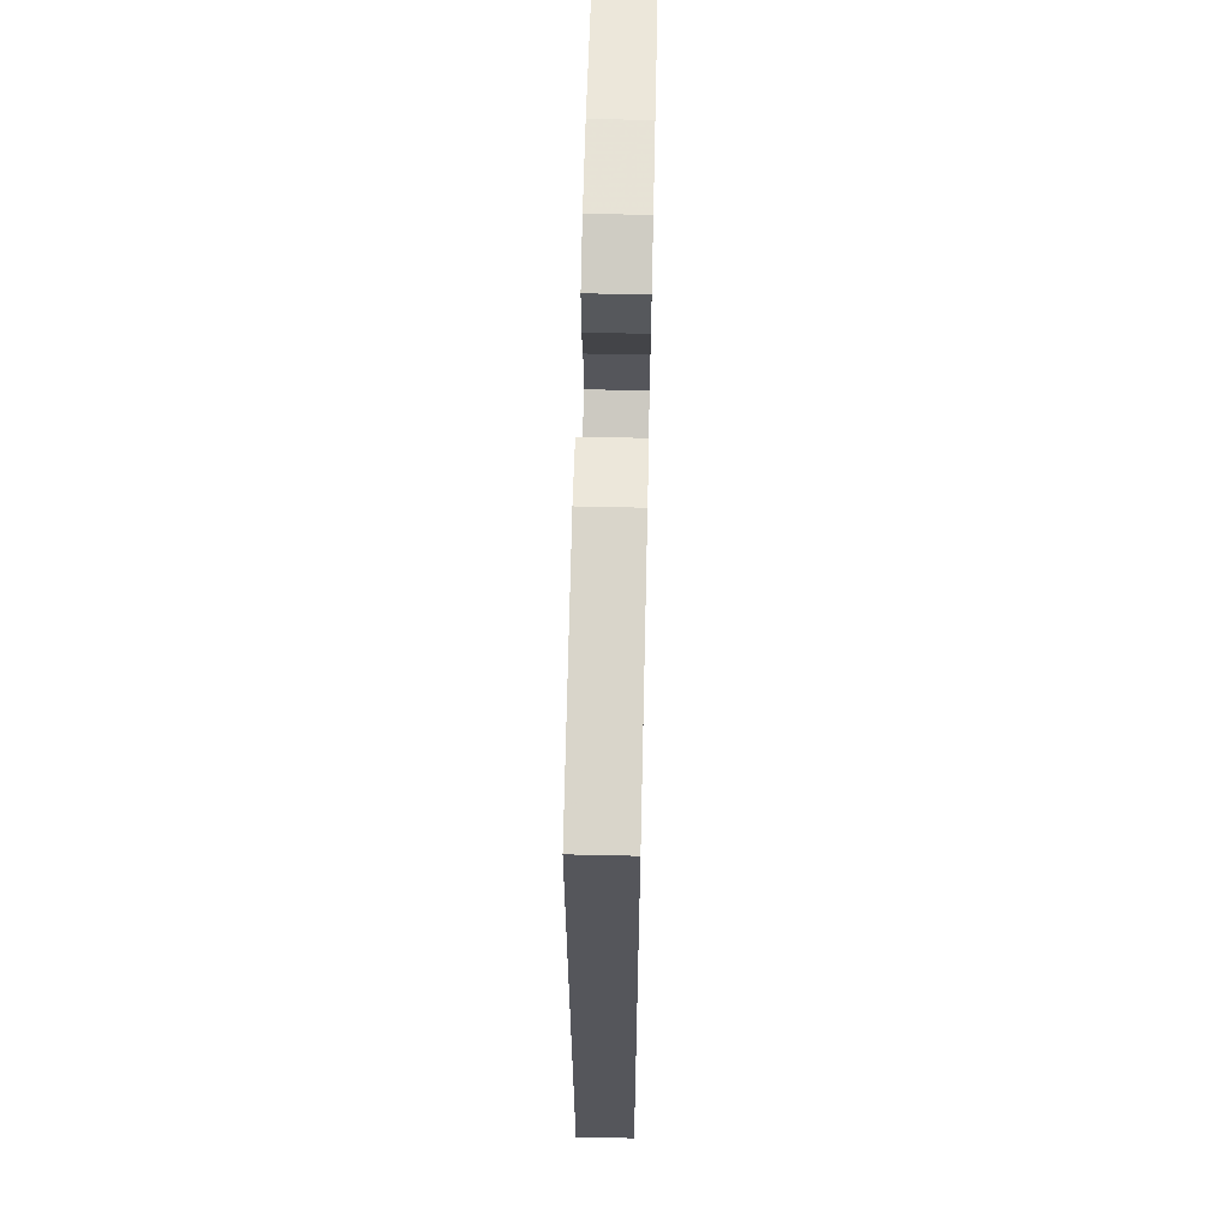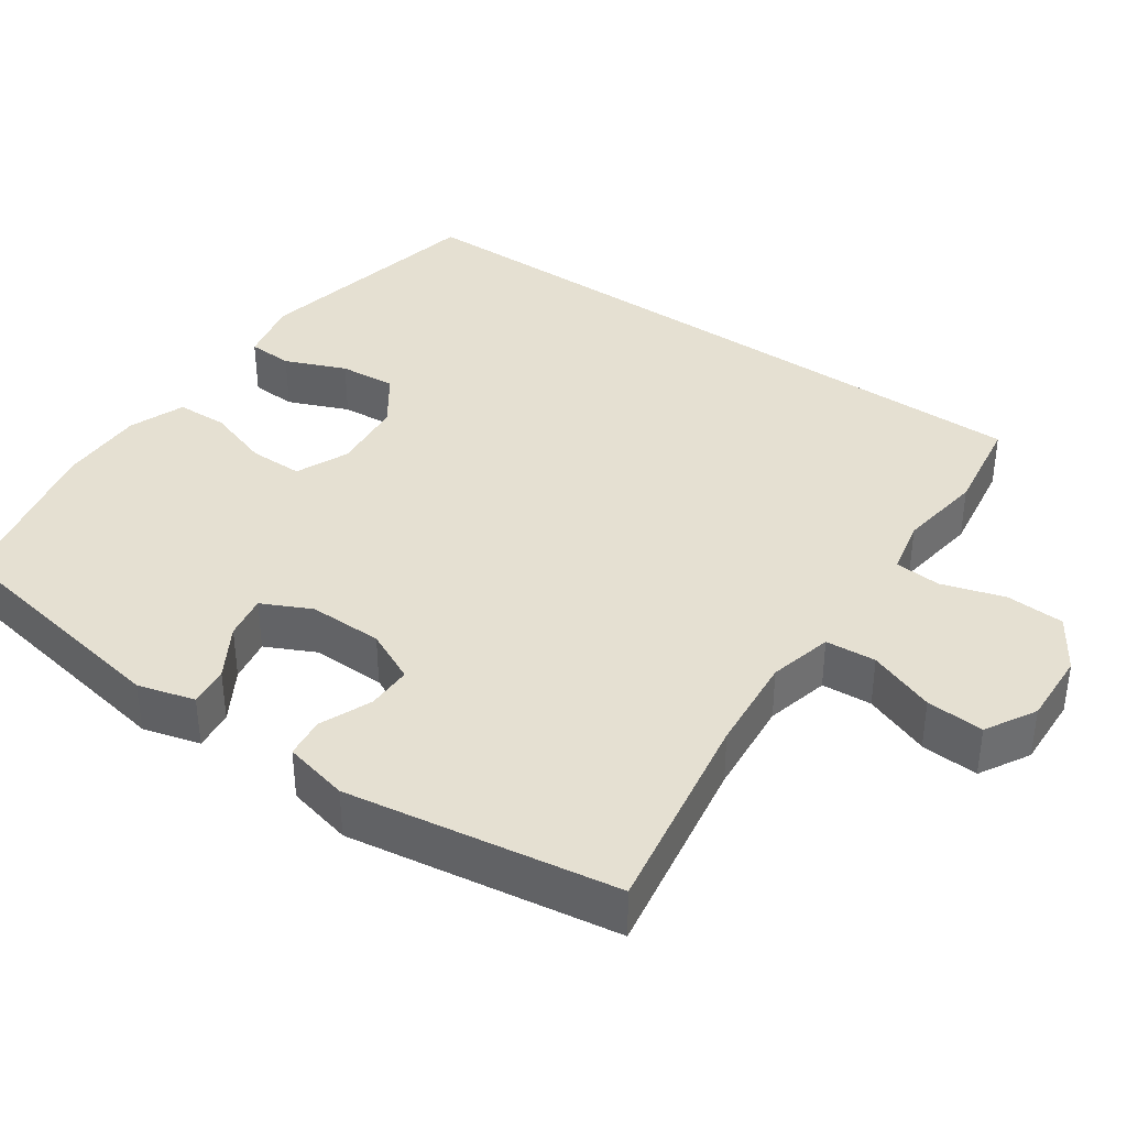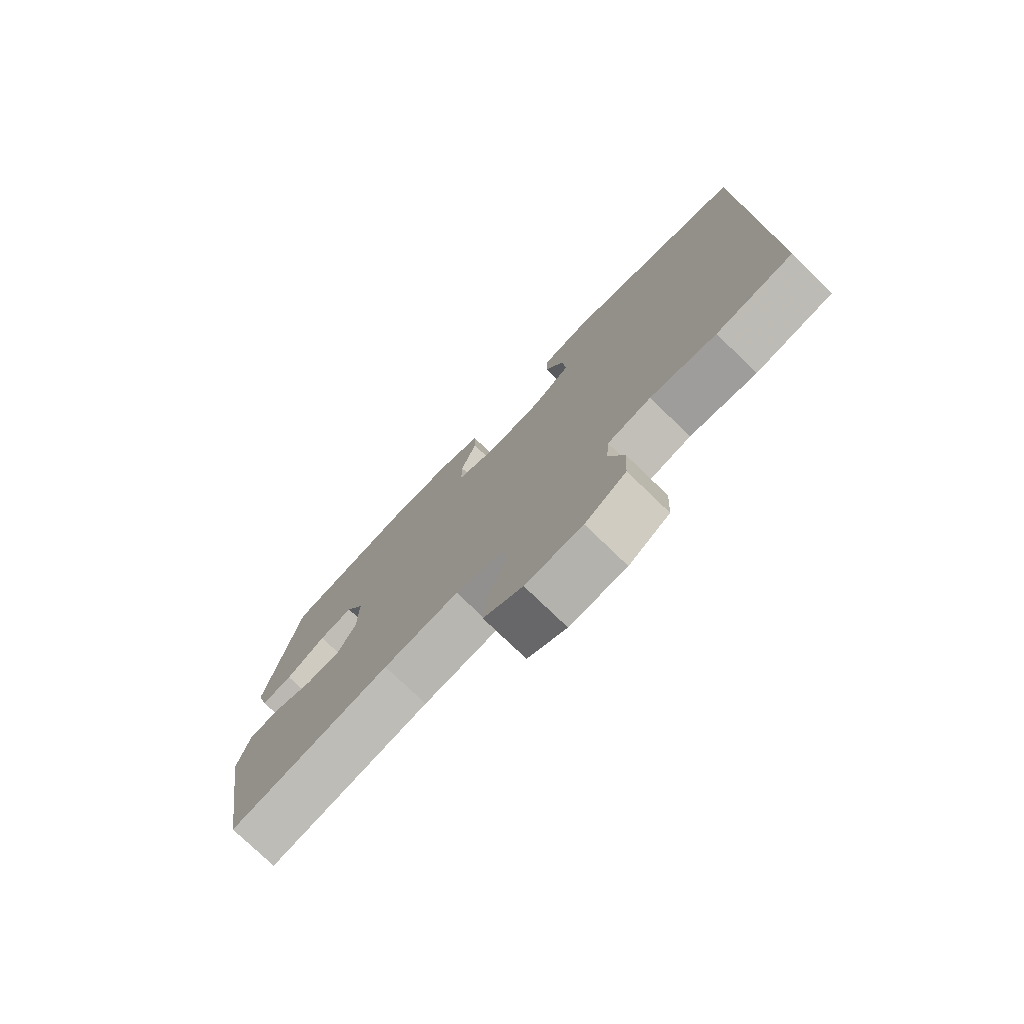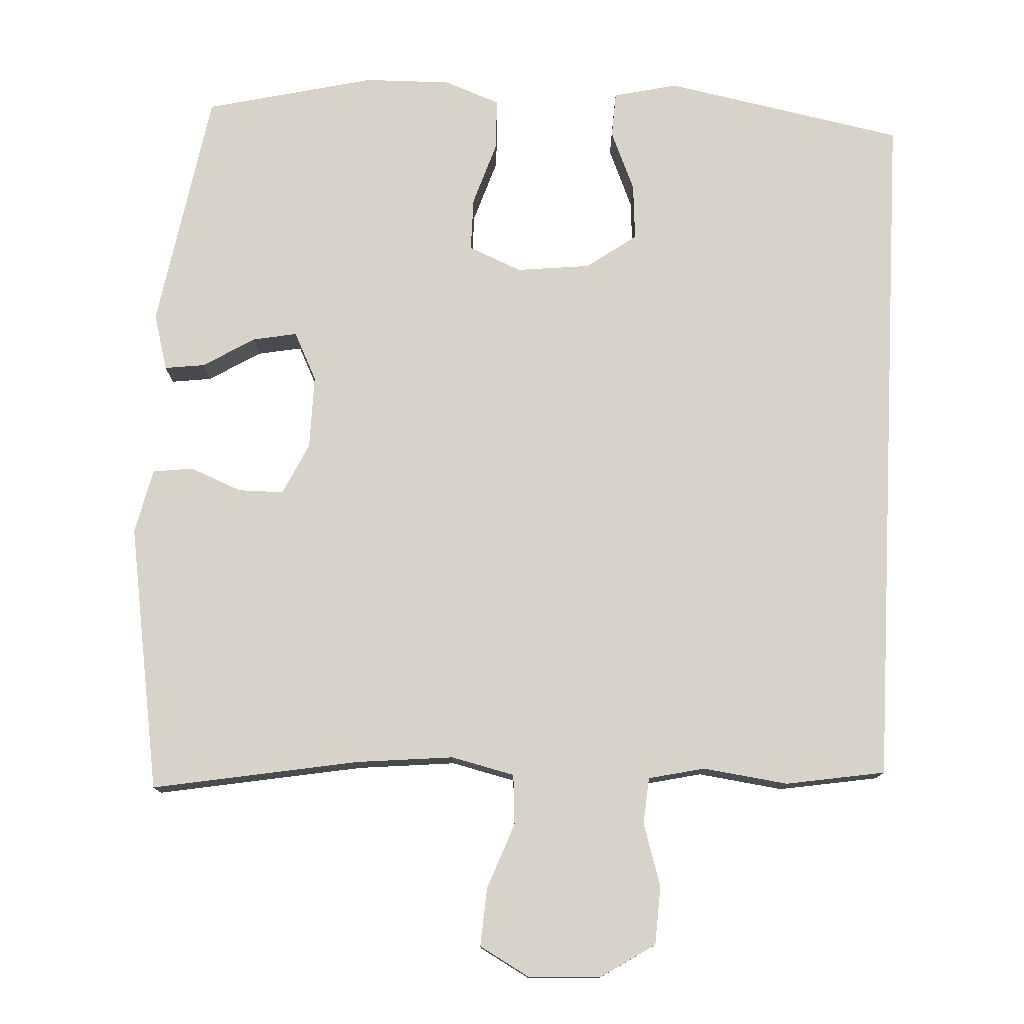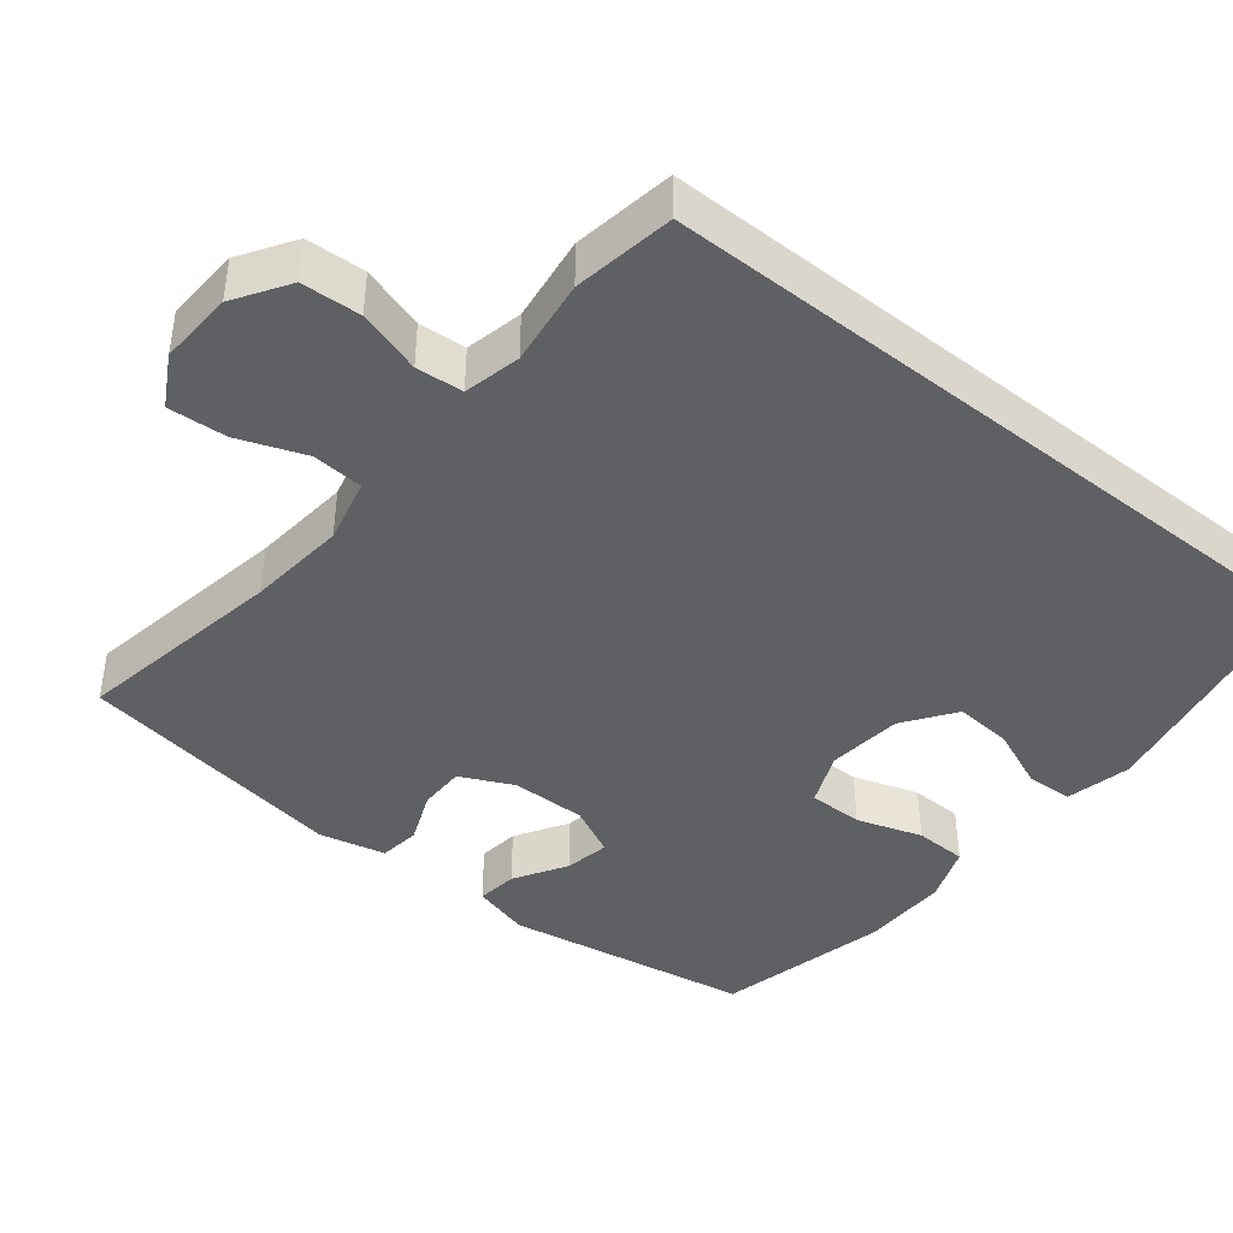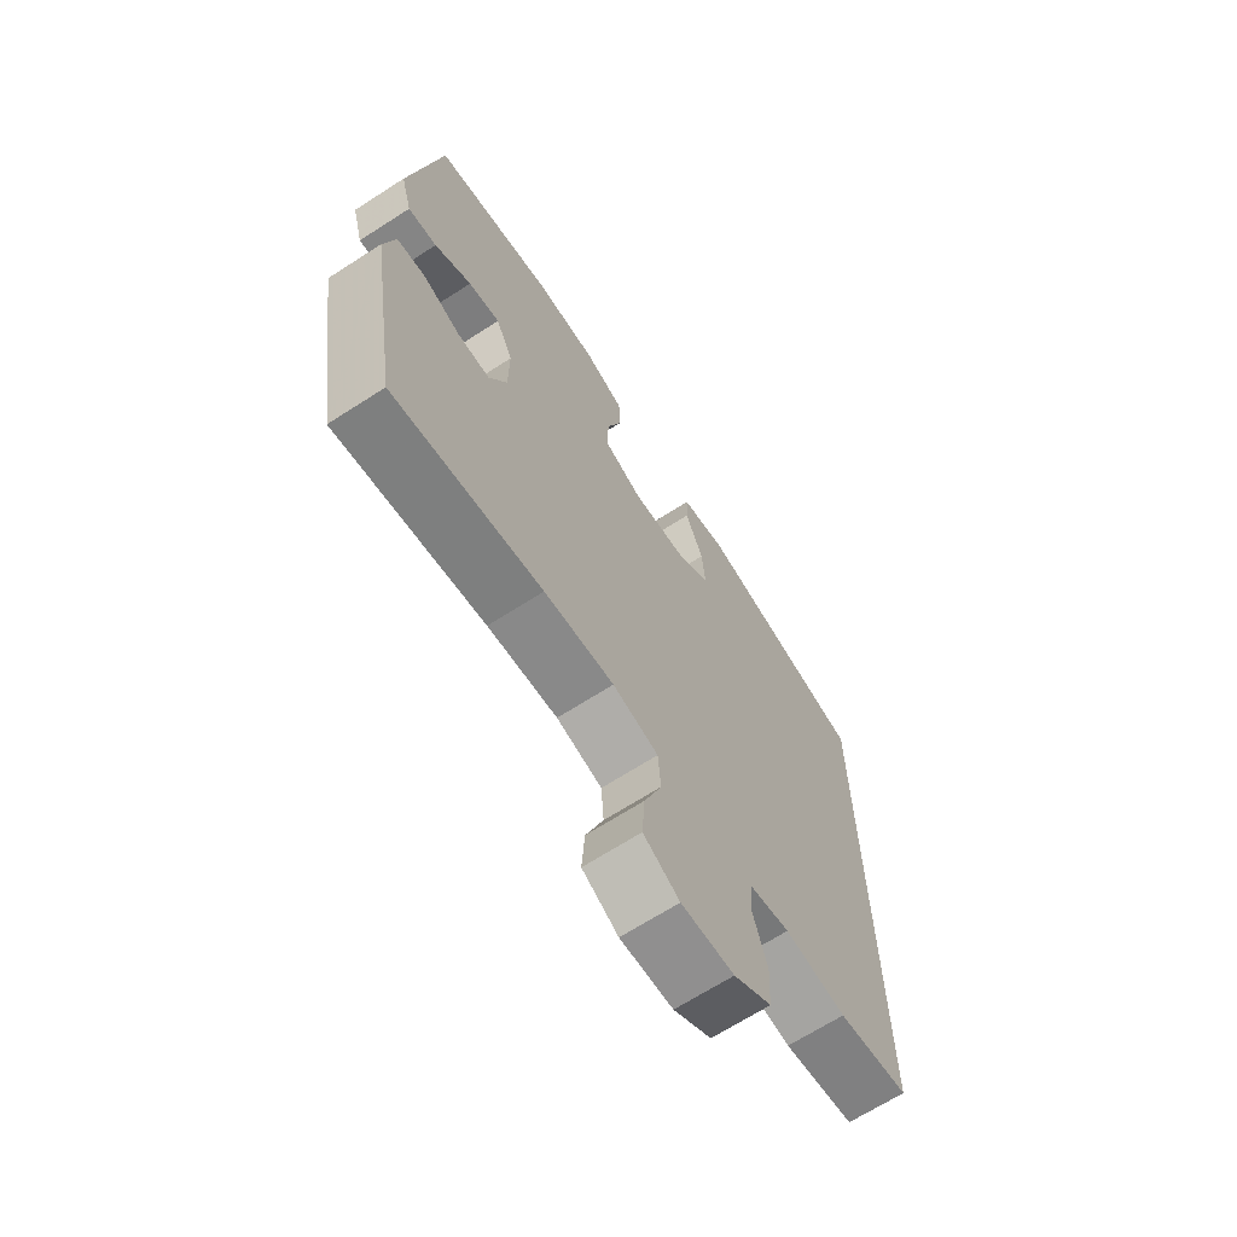
<metadata>
{"format":"obj","ext":"obj","renderer":"f3d","projection":"perspective","resolution":1024,"background":"white","views":[{"elev":63.8,"azim":-88.7,"up":"+Z"},{"elev":37.8,"azim":125.3,"up":"+Y"},{"elev":-77.0,"azim":-134.0,"up":"+Z"},{"elev":77.0,"azim":-177.1,"up":"+Y"},{"elev":-42.4,"azim":-128.6,"up":"+Y"},{"elev":-67.7,"azim":122.8,"up":"+Z"}]}
</metadata>
<code>
v 0.5 0.07 -0.5
v 0.223 0.07 -0.451
v 0.093 0.07 -0.438
v 0.008 0.07 -0.458
v 0.003 0.07 -0.525
v 0.036 0.07 -0.614
v 0.041 0.07 -0.691
v -0.026 0.07 -0.728
v -0.124 0.07 -0.723
v -0.195 0.07 -0.677
v -0.199 0.07 -0.599
v -0.173 0.07 -0.515
v -0.178 0.07 -0.453
v -0.253 0.07 -0.436
v -0.367 0.07 -0.451
v -0.5 0.07 -0.429
v -0.5 0.07 0.506
v -0.178 0.07 0.568
v -0.092 0.07 0.548
v -0.089 0.07 0.487
v -0.123 0.07 0.406
v -0.129 0.07 0.33
v -0.062 0.07 0.282
v 0.037 0.07 0.271
v 0.108 0.07 0.301
v 0.108 0.07 0.373
v 0.08 0.07 0.459
v 0.082 0.07 0.528
v 0.157 0.07 0.556
v 0.273 0.07 0.554
v 0.5 0.07 0.5
v 0.555 0.07 0.174
v 0.534 0.07 0.098
v 0.48 0.07 0.105
v 0.411 0.07 0.147
v 0.352 0.07 0.158
v 0.32 0.07 0.093
v 0.321 0.07 -0.006
v 0.354 0.07 -0.076
v 0.415 0.07 -0.076
v 0.484 0.07 -0.048
v 0.538 0.07 -0.055
v 0.558 0.07 -0.142
v 0.5 0 -0.5
v 0.223 0 -0.451
v 0.093 0 -0.438
v 0.008 0 -0.458
v 0.003 0 -0.525
v 0.036 0 -0.614
v 0.041 0 -0.691
v -0.026 0 -0.728
v -0.124 0 -0.723
v -0.195 0 -0.677
v -0.199 0 -0.599
v -0.173 0 -0.515
v -0.178 0 -0.453
v -0.253 0 -0.436
v -0.367 0 -0.451
v -0.5 0 -0.429
v -0.5 0 0.506
v -0.178 0 0.568
v -0.092 0 0.548
v -0.089 0 0.487
v -0.123 0 0.406
v -0.129 0 0.33
v -0.062 0 0.282
v 0.037 0 0.271
v 0.108 0 0.301
v 0.108 0 0.373
v 0.08 0 0.459
v 0.082 0 0.528
v 0.157 0 0.556
v 0.273 0 0.554
v 0.5 0 0.5
v 0.555 0 0.174
v 0.534 0 0.098
v 0.48 0 0.105
v 0.411 0 0.147
v 0.352 0 0.158
v 0.32 0 0.093
v 0.321 0 -0.006
v 0.354 0 -0.076
v 0.415 0 -0.076
v 0.484 0 -0.048
v 0.538 0 -0.055
v 0.558 0 -0.142
f 43 1 2
f 42 43 2
f 41 42 2
f 40 41 2
f 39 40 2 3
f 38 39 3 4
f 37 38 4
f 36 37 4
f 33 34 35
f 32 33 35
f 31 32 35
f 30 31 35
f 29 30 35
f 28 29 35
f 27 28 35
f 26 27 35
f 25 26 35 36
f 24 25 36 4
f 19 20 21
f 18 19 21
f 17 18 21
f 16 17 21
f 16 21 22
f 15 16 22
f 14 15 22
f 13 14 22 23
f 10 11 12
f 9 10 12
f 8 9 12
f 7 8 12
f 6 7 12
f 5 6 12
f 13 23 24
f 12 13 24
f 5 12 24
f 4 5 24
f 45 44 86
f 45 86 85
f 45 85 84
f 45 84 83
f 46 45 83 82
f 47 46 82 81
f 47 81 80
f 47 80 79
f 78 77 76
f 78 76 75
f 78 75 74
f 78 74 73
f 78 73 72
f 78 72 71
f 78 71 70
f 78 70 69
f 79 78 69 68
f 47 79 68 67
f 64 63 62
f 64 62 61
f 64 61 60
f 64 60 59
f 65 64 59
f 65 59 58
f 65 58 57
f 66 65 57 56
f 55 54 53
f 55 53 52
f 55 52 51
f 55 51 50
f 55 50 49
f 55 49 48
f 67 66 56
f 67 56 55
f 67 55 48
f 67 48 47
f 1 44 45 2
f 2 45 46 3
f 3 46 47 4
f 4 47 48 5
f 5 48 49 6
f 6 49 50 7
f 7 50 51 8
f 8 51 52 9
f 9 52 53 10
f 10 53 54 11
f 11 54 55 12
f 12 55 56 13
f 13 56 57 14
f 14 57 58 15
f 15 58 59 16
f 16 59 60 17
f 17 60 61 18
f 18 61 62 19
f 19 62 63 20
f 20 63 64 21
f 21 64 65 22
f 22 65 66 23
f 23 66 67 24
f 24 67 68 25
f 25 68 69 26
f 26 69 70 27
f 27 70 71 28
f 28 71 72 29
f 29 72 73 30
f 30 73 74 31
f 31 74 75 32
f 32 75 76 33
f 33 76 77 34
f 34 77 78 35
f 35 78 79 36
f 36 79 80 37
f 37 80 81 38
f 38 81 82 39
f 39 82 83 40
f 40 83 84 41
f 41 84 85 42
f 42 85 86 43
f 43 86 44 1

</code>
